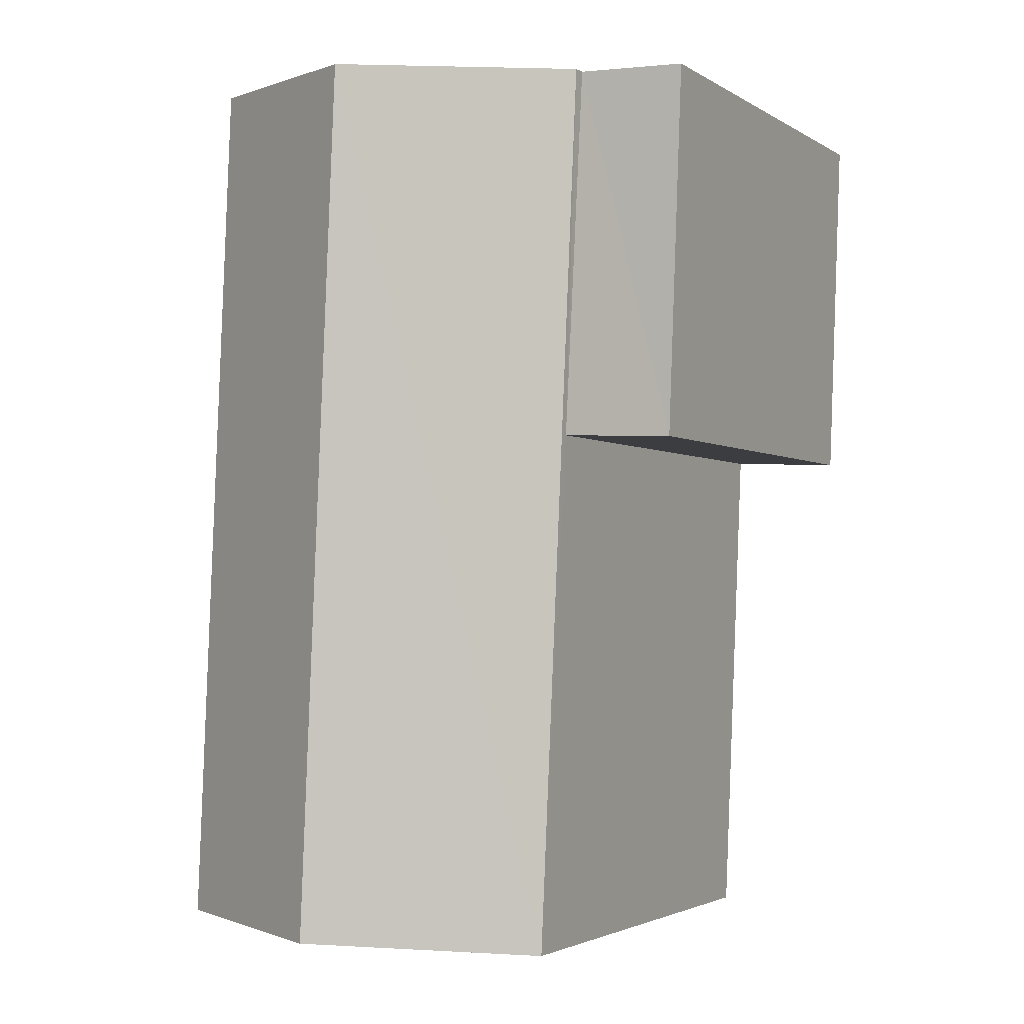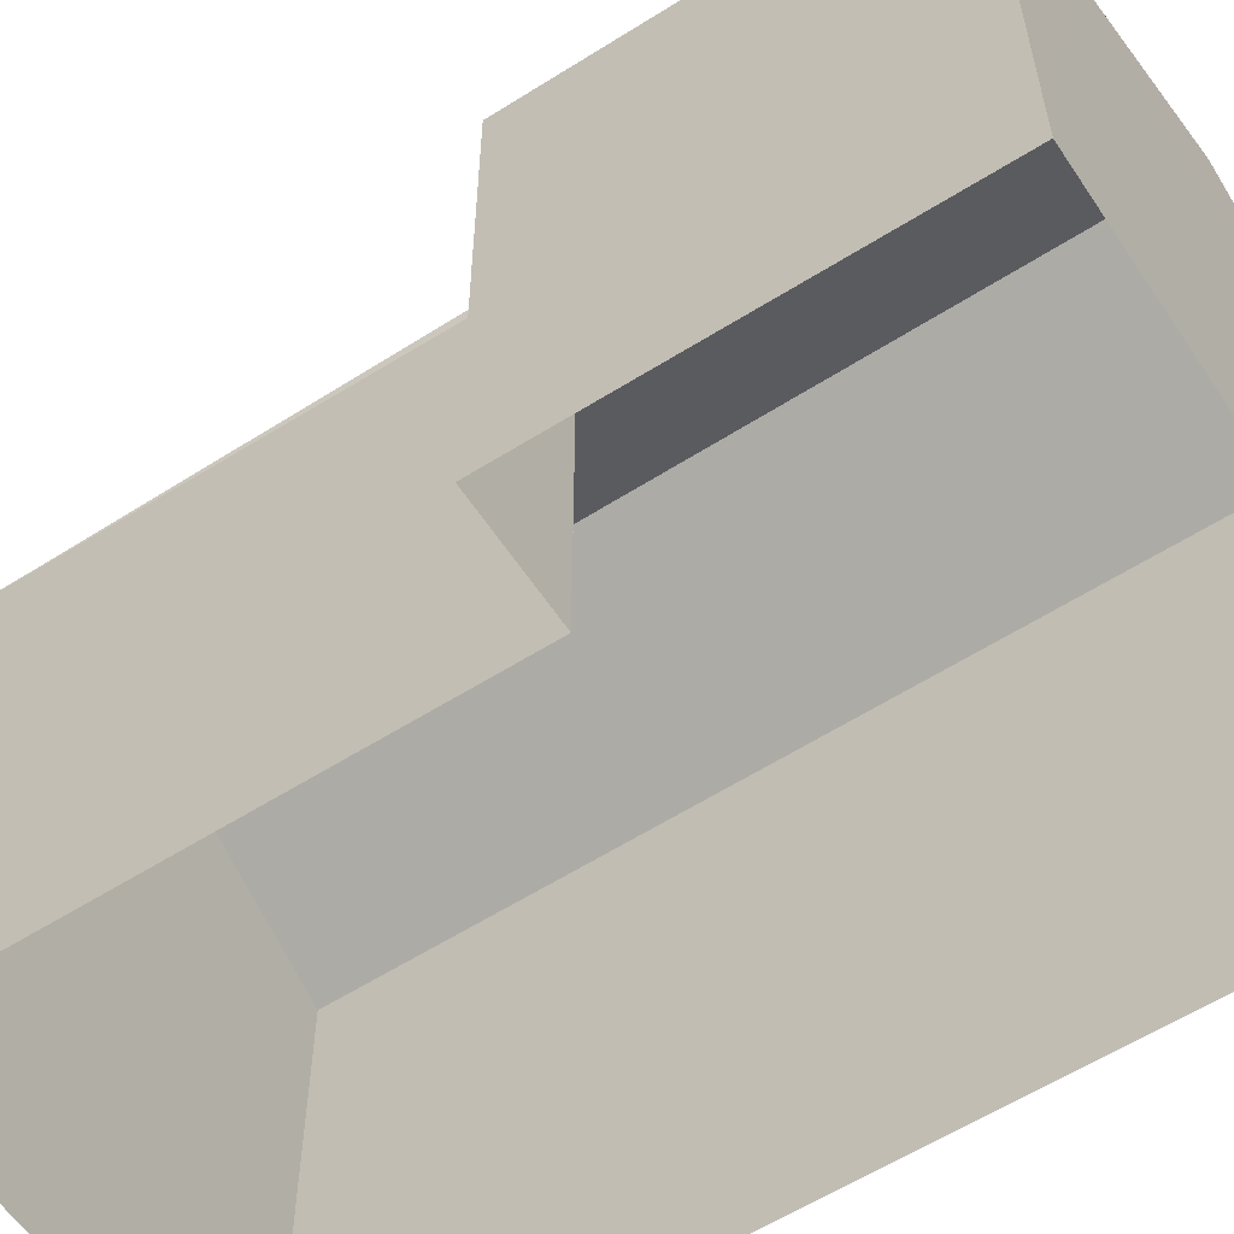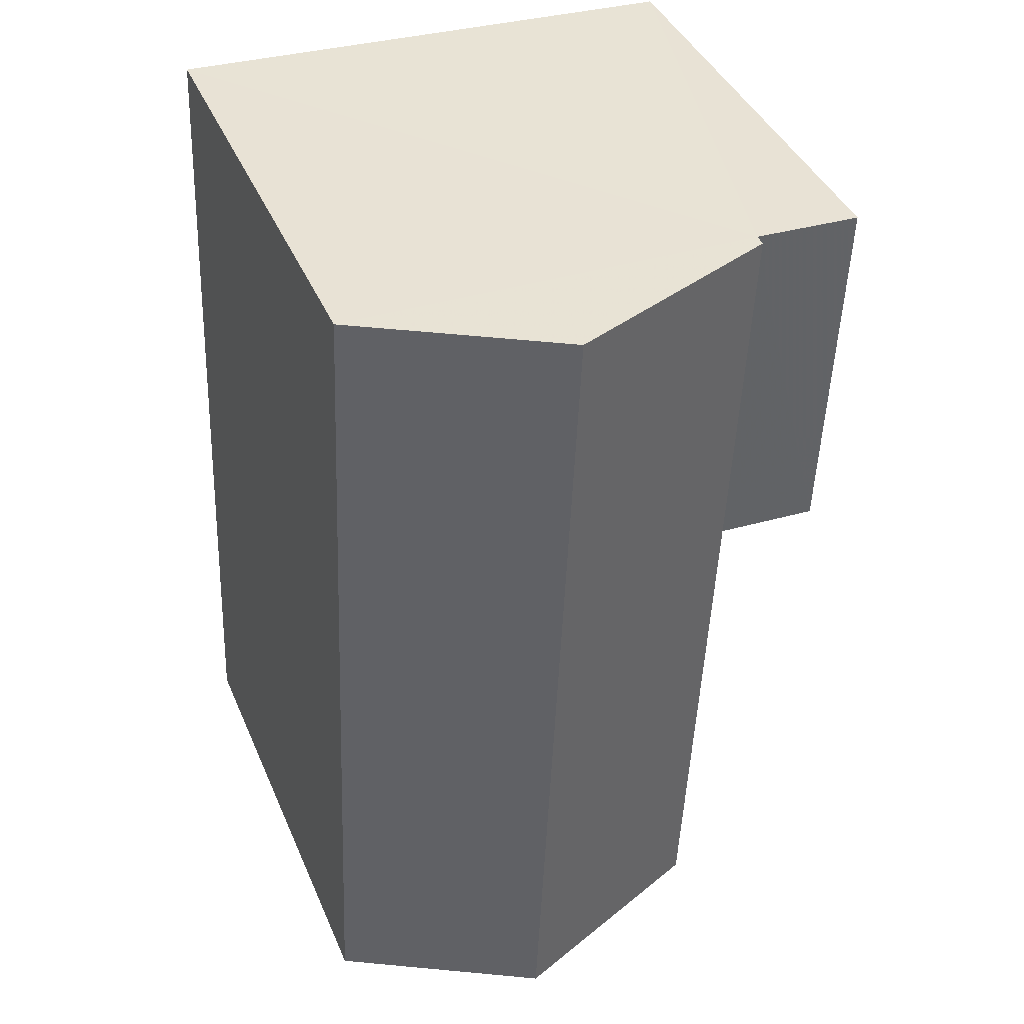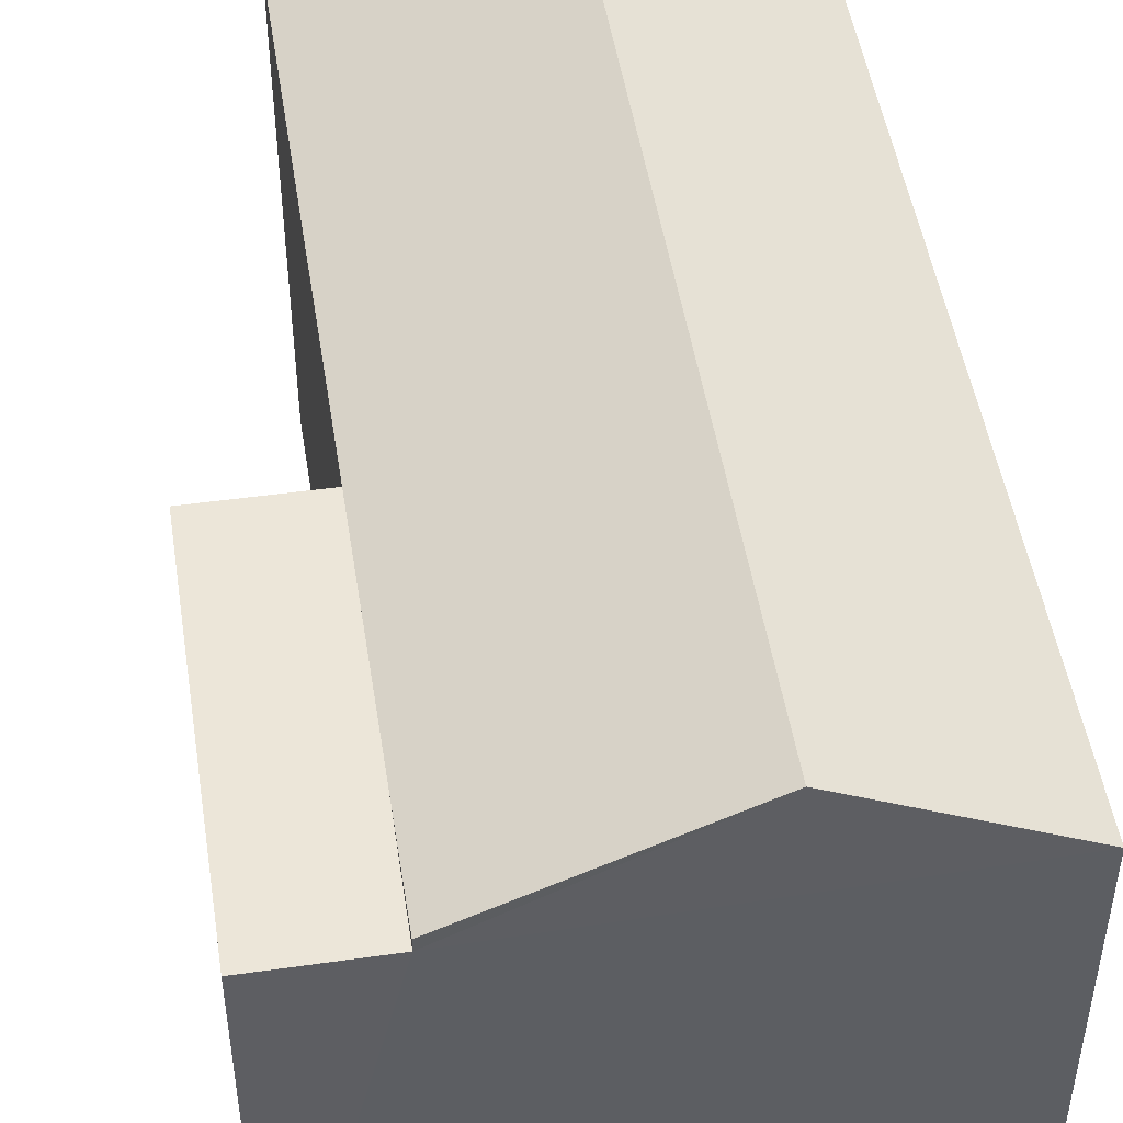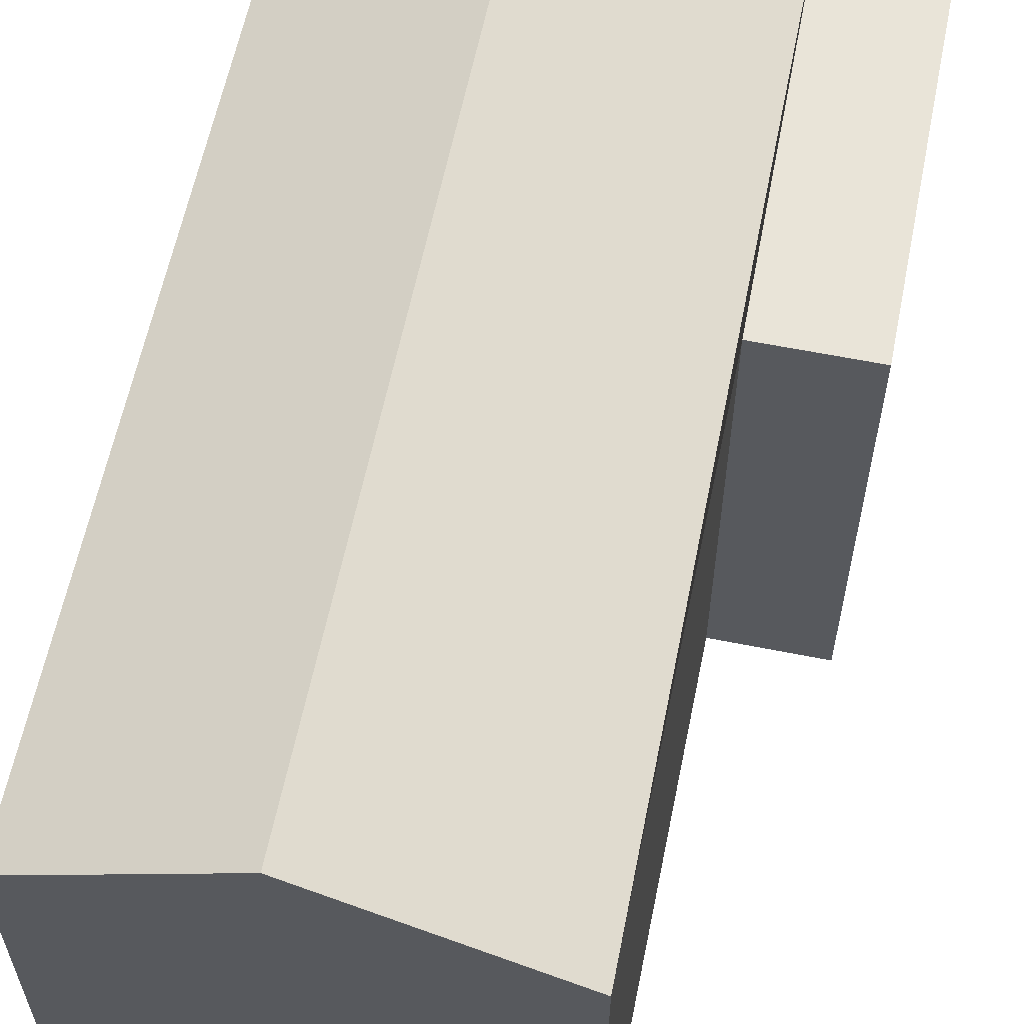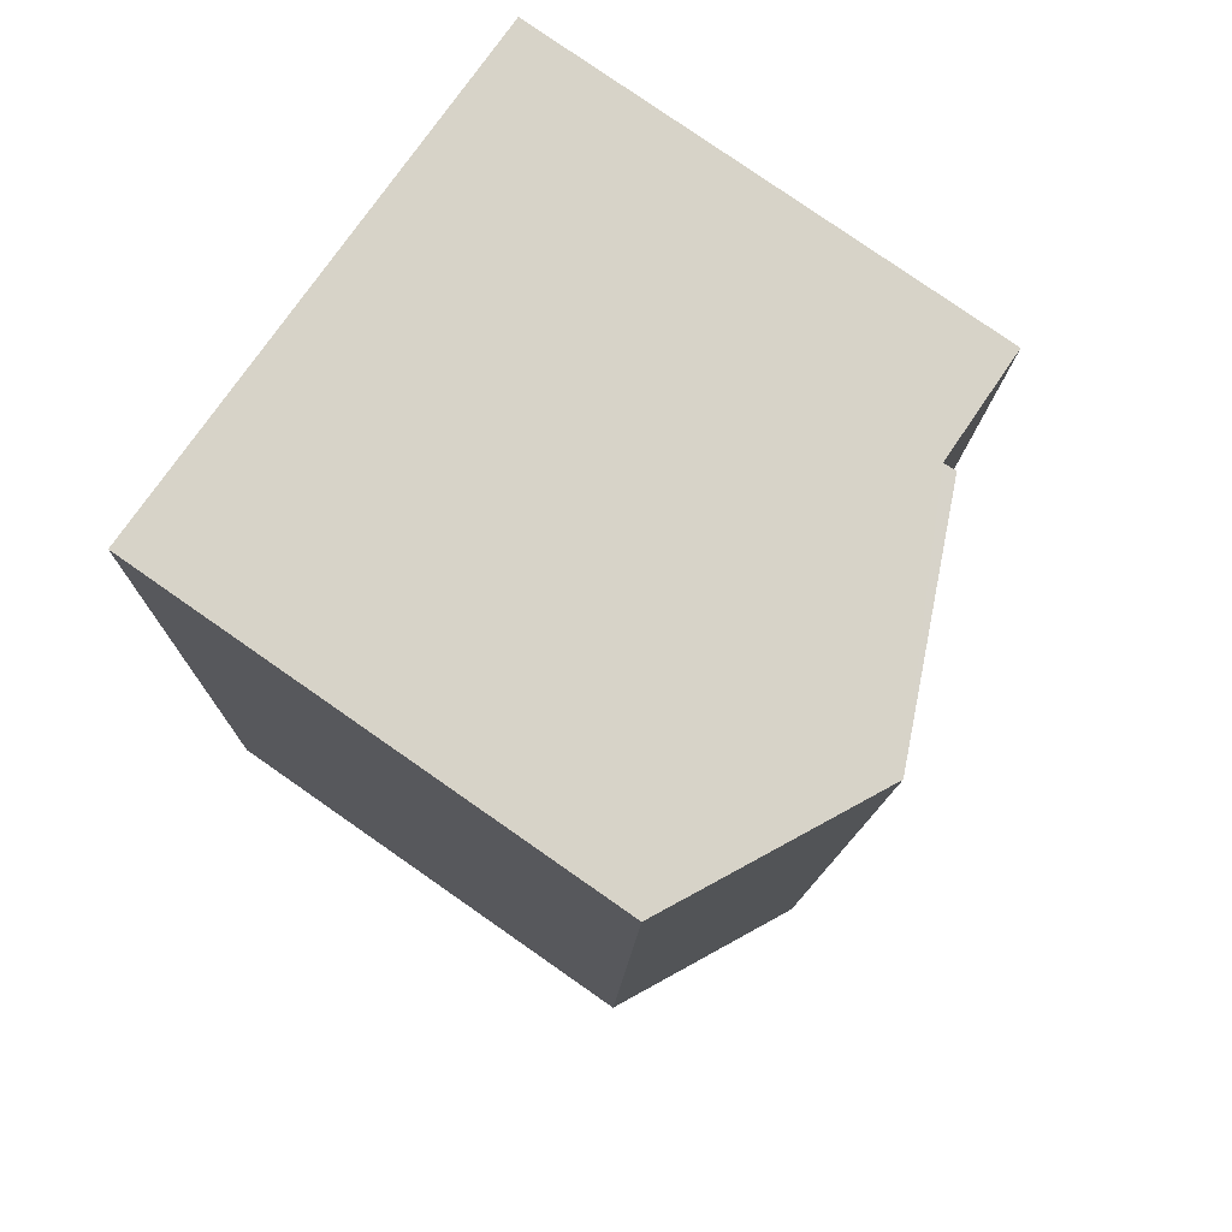
<metadata>
{"format":"obj","ext":"obj","renderer":"f3d","projection":"perspective","resolution":1024,"background":"white","views":[{"elev":-2.7,"azim":28.0,"up":"+Y"},{"elev":-58.3,"azim":121.0,"up":"+Z"},{"elev":40.9,"azim":-21.8,"up":"+Y"},{"elev":48.5,"azim":168.6,"up":"+Z"},{"elev":60.4,"azim":8.9,"up":"+Z"},{"elev":79.3,"azim":-55.1,"up":"+Y"}]}
</metadata>
<code>
v -3.731e+05 -1.039e+05 28.54
v -3.731e+05 -1.039e+05 28.54
v -3.731e+05 -1.039e+05 28.54
v -3.731e+05 -1.039e+05 28.54
v -3.731e+05 -1.039e+05 28.54
v -3.731e+05 -1.039e+05 28.54
v -3.731e+05 -1.039e+05 35.43
v -3.731e+05 -1.039e+05 35.43
v -3.731e+05 -1.039e+05 35.43
v -3.731e+05 -1.039e+05 35.43
v -3.731e+05 -1.039e+05 35.61
v -3.731e+05 -1.039e+05 35.61
v -3.731e+05 -1.039e+05 37.04
v -3.731e+05 -1.039e+05 37.04
v -3.731e+05 -1.039e+05 35.61
v -3.731e+05 -1.039e+05 35.61
f 1 2 3
f 3 4 1
f 5 2 1
f 6 5 1
f 7 8 9
f 7 10 8
f 11 12 13
f 14 11 13
f 15 16 14
f 13 15 14
f 9 4 3
f 9 8 4
f 16 2 5
f 16 15 2
f 10 4 8
f 10 1 4
f 6 10 11
f 11 10 12
f 6 1 10
f 12 10 7
f 5 6 16
f 16 11 14
f 16 6 11
f 15 13 7
f 15 7 2
f 2 7 3
f 13 12 7
f 3 7 9

</code>
